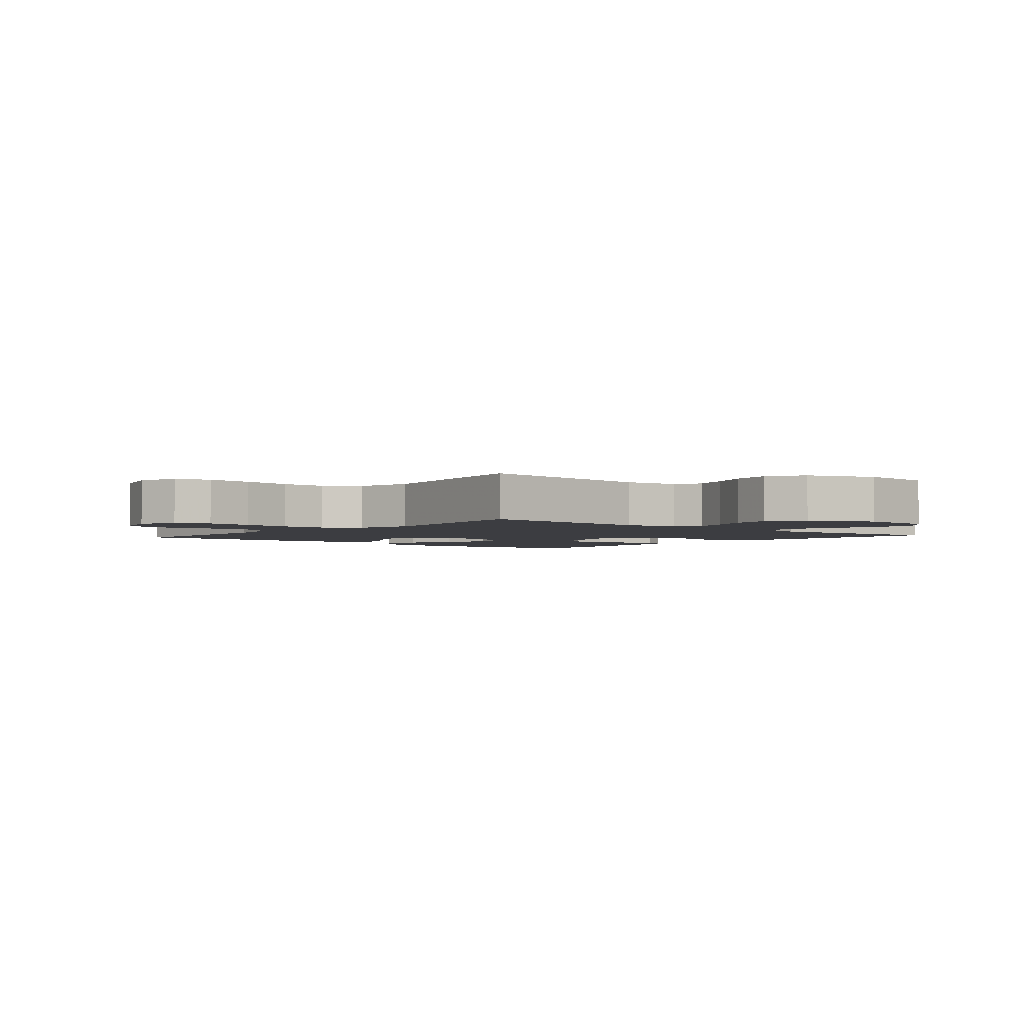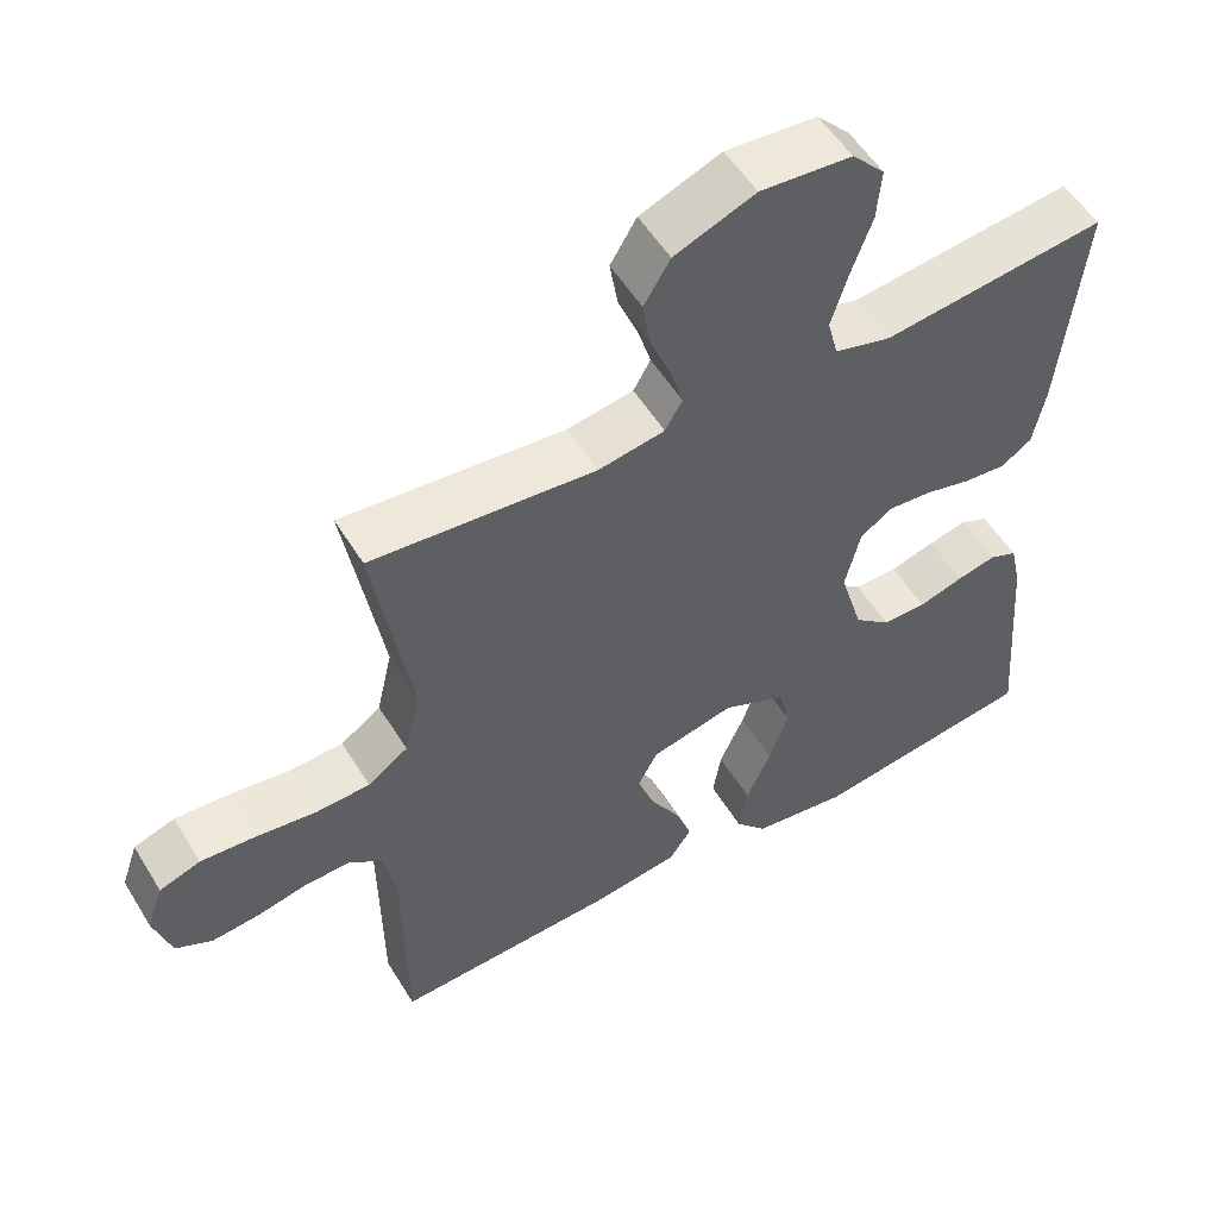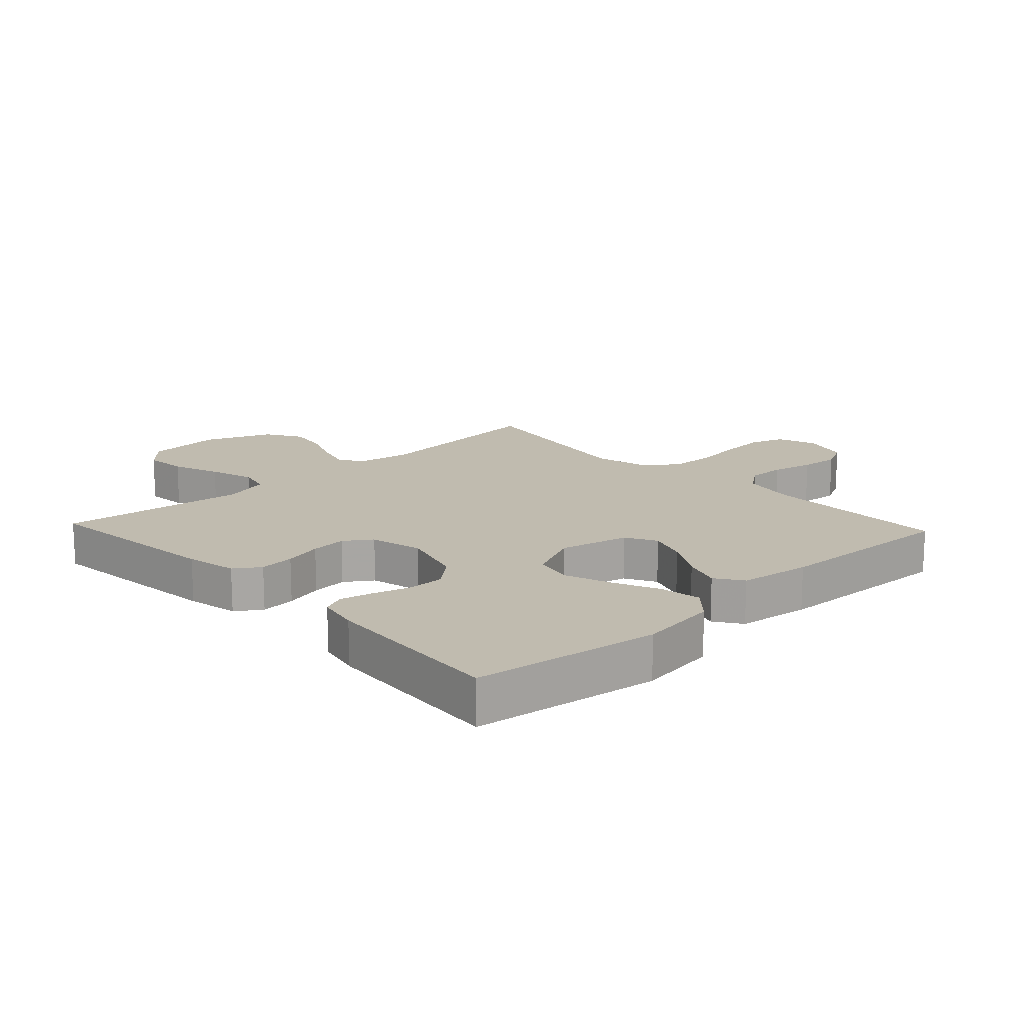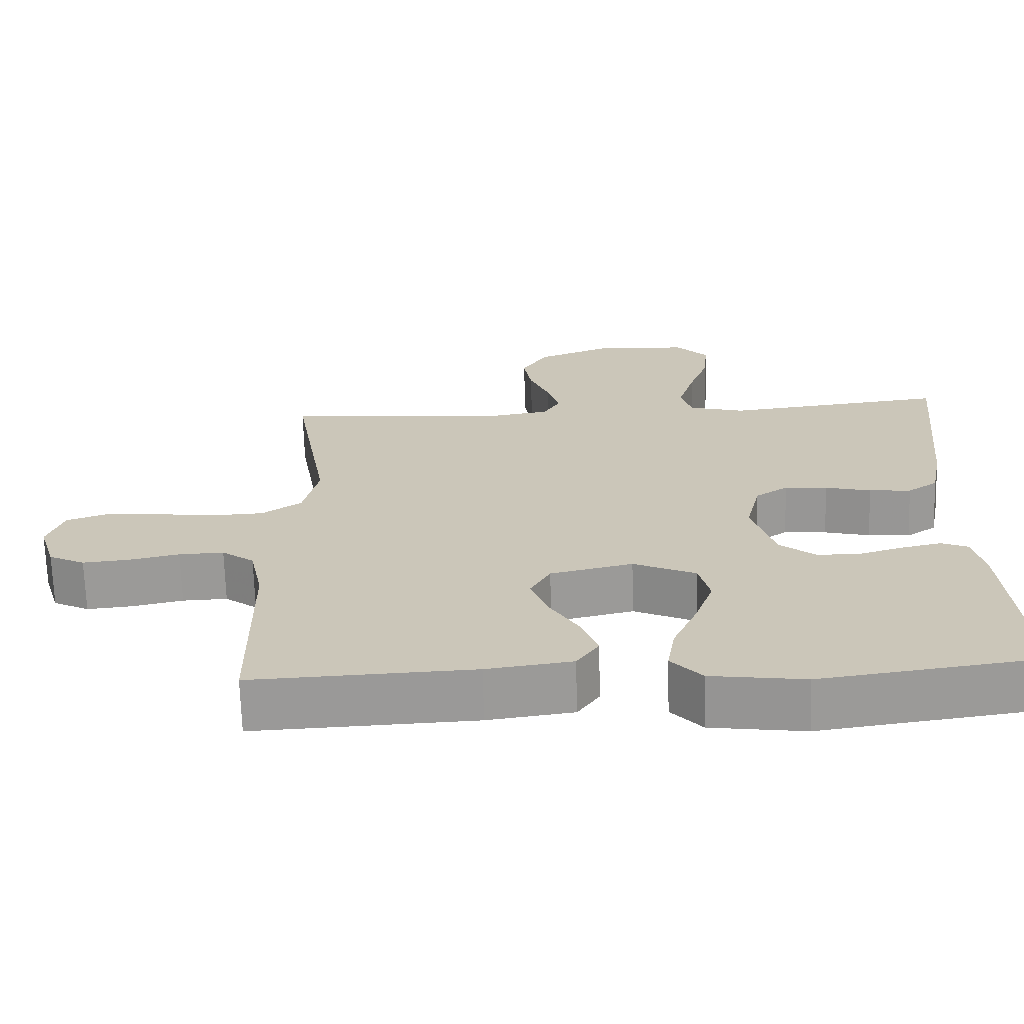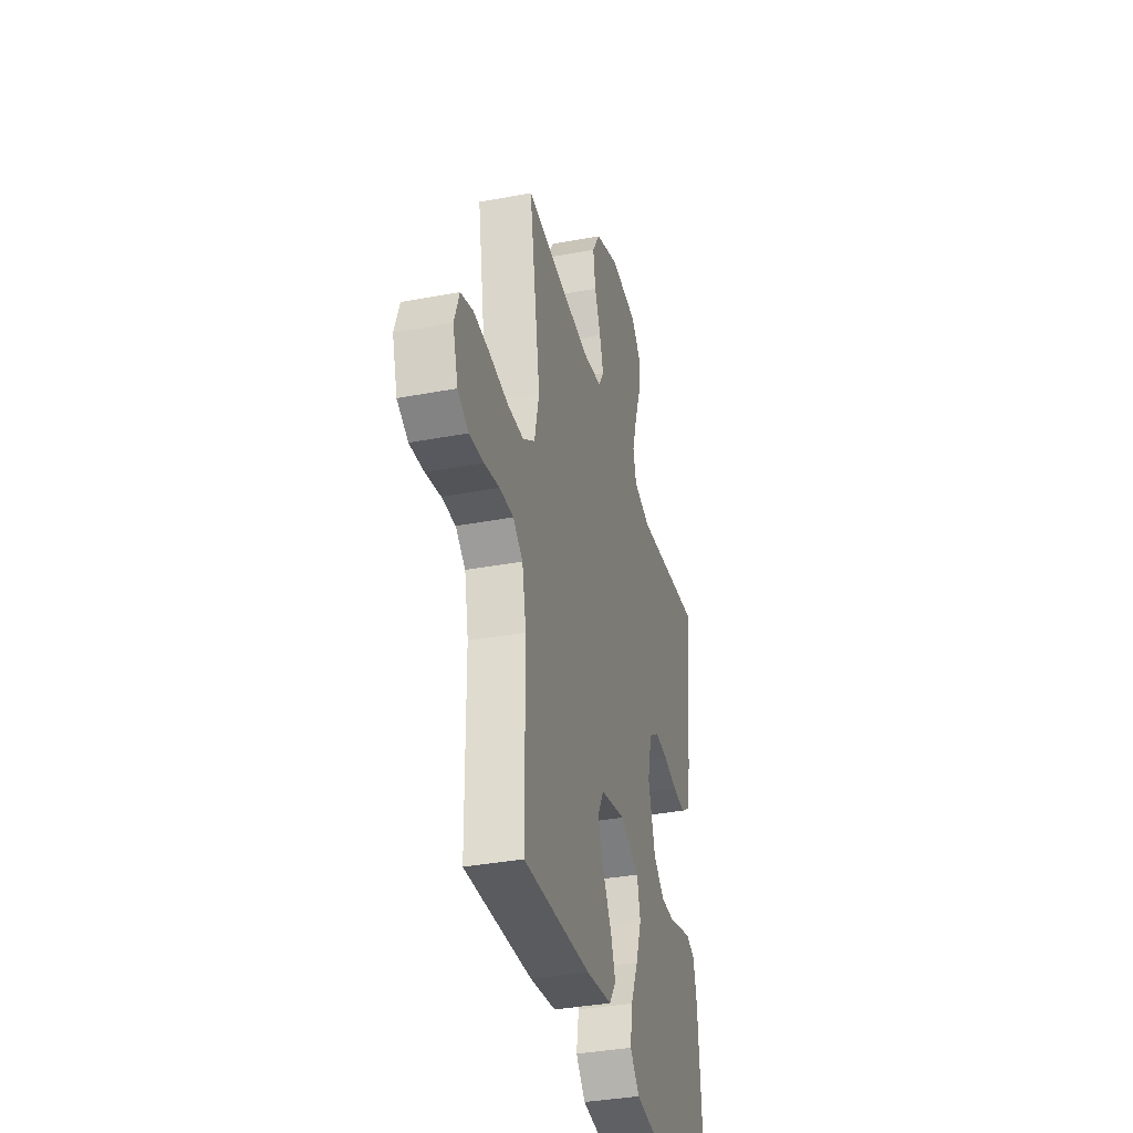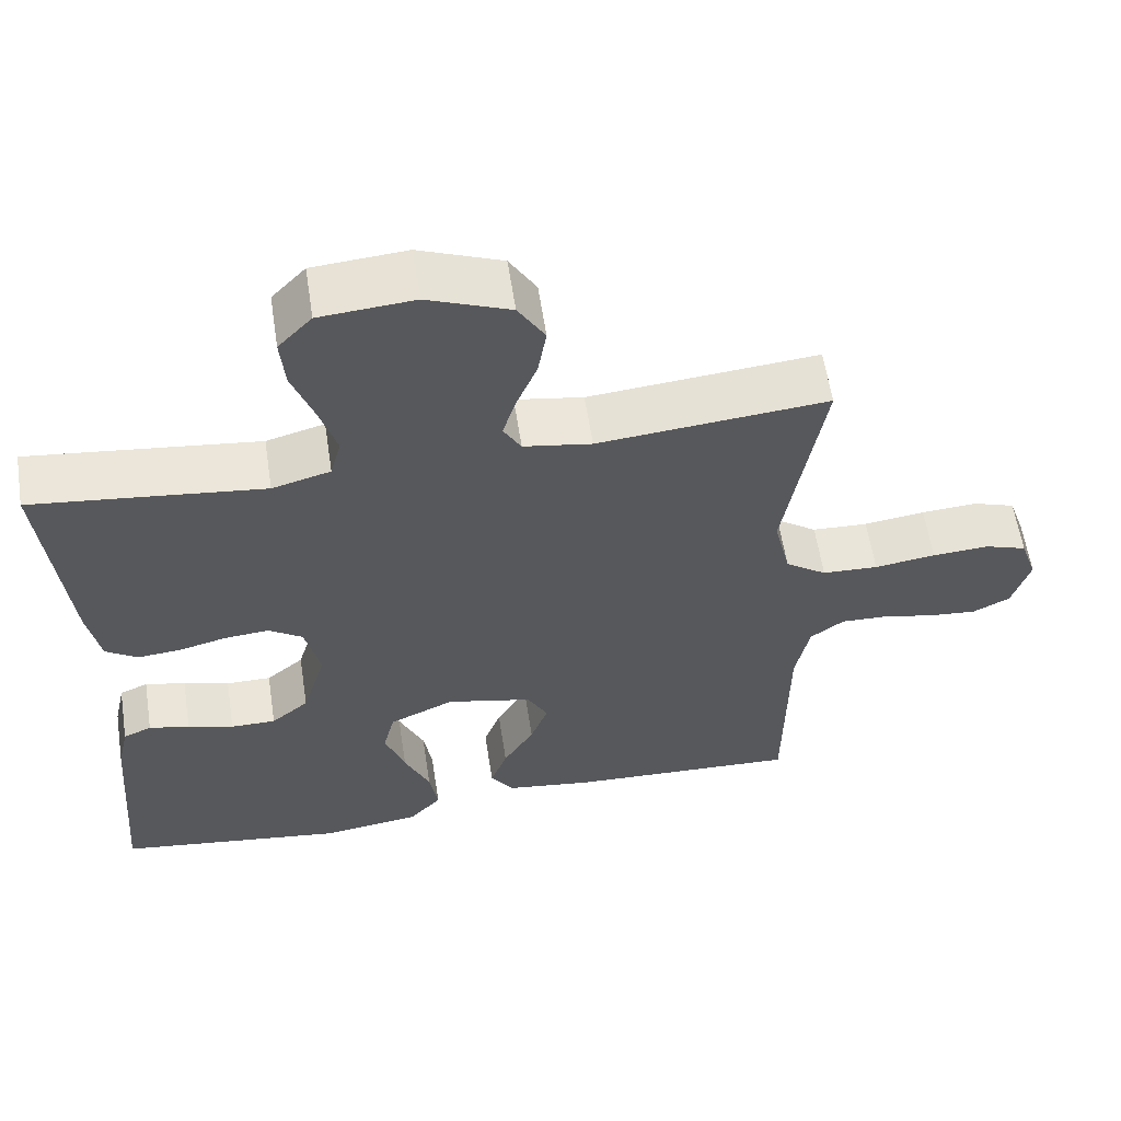
<metadata>
{"format":"obj","ext":"obj","renderer":"f3d","projection":"perspective","resolution":1024,"background":"white","views":[{"elev":-2.8,"azim":-40.6,"up":"+Y"},{"elev":53.9,"azim":-30.9,"up":"+Z"},{"elev":16.1,"azim":136.8,"up":"+Y"},{"elev":-68.8,"azim":1.7,"up":"+Z"},{"elev":-35.8,"azim":-76.1,"up":"+Z"},{"elev":59.6,"azim":171.3,"up":"+Z"}]}
</metadata>
<code>
v -0.5 0.07 -0.5
v -0.503 0.07 -0.2
v -0.521 0.07 -0.111
v -0.565 0.07 -0.078
v -0.626 0.07 -0.08
v -0.694 0.07 -0.095
v -0.757 0.07 -0.101
v -0.806 0.07 -0.076
v -0.829 0.07 0
v -0.807 0.07 0.064
v -0.752 0.07 0.083
v -0.678 0.07 0.078
v -0.598 0.07 0.067
v -0.525 0.07 0.07
v -0.471 0.07 0.108
v -0.45 0.07 0.2
v -0.5 0.07 0.5
v -0.2 0.07 0.472
v -0.111 0.07 0.487
v -0.088 0.07 0.527
v -0.105 0.07 0.584
v -0.132 0.07 0.65
v -0.143 0.07 0.716
v -0.108 0.07 0.774
v 0 0.07 0.817
v 0.122 0.07 0.807
v 0.166 0.07 0.76
v 0.16 0.07 0.691
v 0.132 0.07 0.613
v 0.11 0.07 0.54
v 0.124 0.07 0.486
v 0.2 0.07 0.465
v 0.5 0.07 0.5
v 0.47 0.07 0.2
v 0.454 0.07 0.117
v 0.413 0.07 0.089
v 0.356 0.07 0.094
v 0.294 0.07 0.11
v 0.236 0.07 0.115
v 0.192 0.07 0.085
v 0.172 0.07 0
v 0.203 0.07 -0.105
v 0.252 0.07 -0.146
v 0.311 0.07 -0.146
v 0.371 0.07 -0.128
v 0.424 0.07 -0.116
v 0.461 0.07 -0.132
v 0.476 0.07 -0.2
v 0.5 0.07 -0.5
v 0.2 0.07 -0.542
v 0.072 0.07 -0.524
v 0.03 0.07 -0.477
v 0.041 0.07 -0.41
v 0.074 0.07 -0.335
v 0.1 0.07 -0.261
v 0.085 0.07 -0.199
v 0 0.07 -0.16
v -0.112 0.07 -0.186
v -0.139 0.07 -0.236
v -0.116 0.07 -0.299
v -0.076 0.07 -0.366
v -0.054 0.07 -0.427
v -0.084 0.07 -0.471
v -0.2 0.07 -0.487
v -0.5 0 -0.5
v -0.503 0 -0.2
v -0.521 0 -0.111
v -0.565 0 -0.078
v -0.626 0 -0.08
v -0.694 0 -0.095
v -0.757 0 -0.101
v -0.806 0 -0.076
v -0.829 0 0
v -0.807 0 0.064
v -0.752 0 0.083
v -0.678 0 0.078
v -0.598 0 0.067
v -0.525 0 0.07
v -0.471 0 0.108
v -0.45 0 0.2
v -0.5 0 0.5
v -0.2 0 0.472
v -0.111 0 0.487
v -0.088 0 0.527
v -0.105 0 0.584
v -0.132 0 0.65
v -0.143 0 0.716
v -0.108 0 0.774
v 0 0 0.817
v 0.122 0 0.807
v 0.166 0 0.76
v 0.16 0 0.691
v 0.132 0 0.613
v 0.11 0 0.54
v 0.124 0 0.486
v 0.2 0 0.465
v 0.5 0 0.5
v 0.47 0 0.2
v 0.454 0 0.117
v 0.413 0 0.089
v 0.356 0 0.094
v 0.294 0 0.11
v 0.236 0 0.115
v 0.192 0 0.085
v 0.172 0 0
v 0.203 0 -0.105
v 0.252 0 -0.146
v 0.311 0 -0.146
v 0.371 0 -0.128
v 0.424 0 -0.116
v 0.461 0 -0.132
v 0.476 0 -0.2
v 0.5 0 -0.5
v 0.2 0 -0.542
v 0.072 0 -0.524
v 0.03 0 -0.477
v 0.041 0 -0.41
v 0.074 0 -0.335
v 0.1 0 -0.261
v 0.085 0 -0.199
v 0 0 -0.16
v -0.112 0 -0.186
v -0.139 0 -0.236
v -0.116 0 -0.299
v -0.076 0 -0.366
v -0.054 0 -0.427
v -0.084 0 -0.471
v -0.2 0 -0.487
f 63 64 1 2
f 60 61 62 63
f 59 60 63 2
f 58 59 2 3
f 57 58 3 4
f 51 52 53 54
f 51 54 55
f 50 51 55
f 49 50 55 56
f 47 48 49 56
f 44 45 46 47
f 35 36 37 38
f 35 38 39
f 32 33 34 35
f 31 32 35 39
f 26 27 28 29
f 26 29 30
f 25 26 30
f 24 25 30 31
f 21 22 23 24
f 20 21 24 31
f 16 17 18
f 15 16 18 19
f 10 11 12 13
f 8 9 10 13
f 8 13 14
f 5 6 7 8
f 4 5 8 14
f 57 4 14 15
f 44 47 56
f 43 44 56 57
f 42 43 57 15
f 20 31 39 40
f 19 20 40 41
f 15 19 41 42
f 66 65 128 127
f 127 126 125 124
f 66 127 124 123
f 67 66 123 122
f 68 67 122 121
f 118 117 116 115
f 119 118 115
f 119 115 114
f 120 119 114 113
f 120 113 112 111
f 111 110 109 108
f 102 101 100 99
f 103 102 99
f 99 98 97 96
f 103 99 96 95
f 93 92 91 90
f 94 93 90
f 94 90 89
f 95 94 89 88
f 88 87 86 85
f 95 88 85 84
f 82 81 80
f 83 82 80 79
f 77 76 75 74
f 77 74 73 72
f 78 77 72
f 72 71 70 69
f 78 72 69 68
f 79 78 68 121
f 120 111 108
f 121 120 108 107
f 79 121 107 106
f 104 103 95 84
f 105 104 84 83
f 106 105 83 79
f 1 65 66 2
f 2 66 67 3
f 3 67 68 4
f 4 68 69 5
f 5 69 70 6
f 6 70 71 7
f 7 71 72 8
f 8 72 73 9
f 9 73 74 10
f 10 74 75 11
f 11 75 76 12
f 12 76 77 13
f 13 77 78 14
f 14 78 79 15
f 15 79 80 16
f 16 80 81 17
f 17 81 82 18
f 18 82 83 19
f 19 83 84 20
f 20 84 85 21
f 21 85 86 22
f 22 86 87 23
f 23 87 88 24
f 24 88 89 25
f 25 89 90 26
f 26 90 91 27
f 27 91 92 28
f 28 92 93 29
f 29 93 94 30
f 30 94 95 31
f 31 95 96 32
f 32 96 97 33
f 33 97 98 34
f 34 98 99 35
f 35 99 100 36
f 36 100 101 37
f 37 101 102 38
f 38 102 103 39
f 39 103 104 40
f 40 104 105 41
f 41 105 106 42
f 42 106 107 43
f 43 107 108 44
f 44 108 109 45
f 45 109 110 46
f 46 110 111 47
f 47 111 112 48
f 48 112 113 49
f 49 113 114 50
f 50 114 115 51
f 51 115 116 52
f 52 116 117 53
f 53 117 118 54
f 54 118 119 55
f 55 119 120 56
f 56 120 121 57
f 57 121 122 58
f 58 122 123 59
f 59 123 124 60
f 60 124 125 61
f 61 125 126 62
f 62 126 127 63
f 63 127 128 64
f 64 128 65 1

</code>
